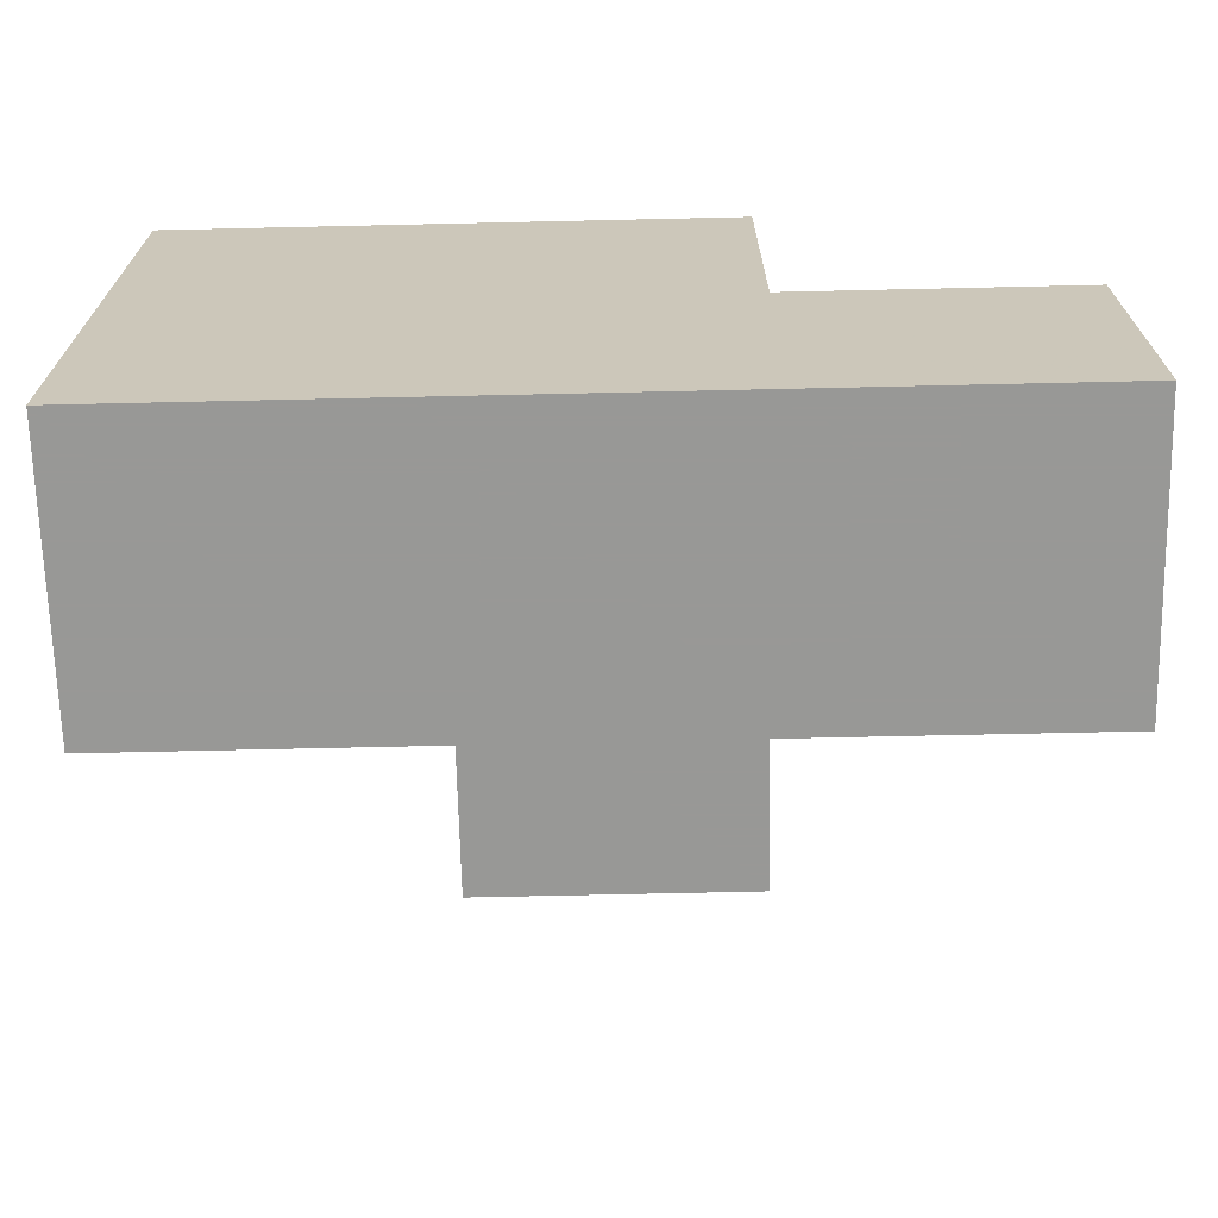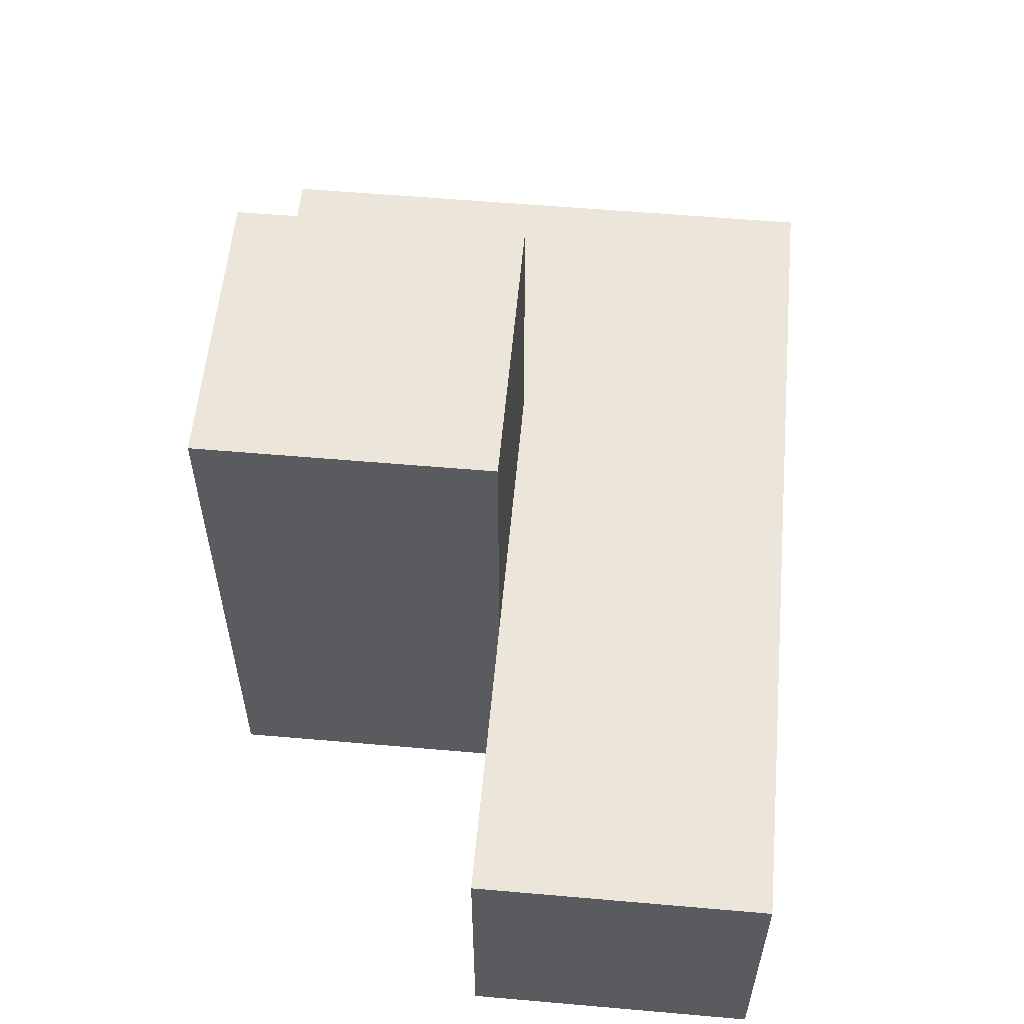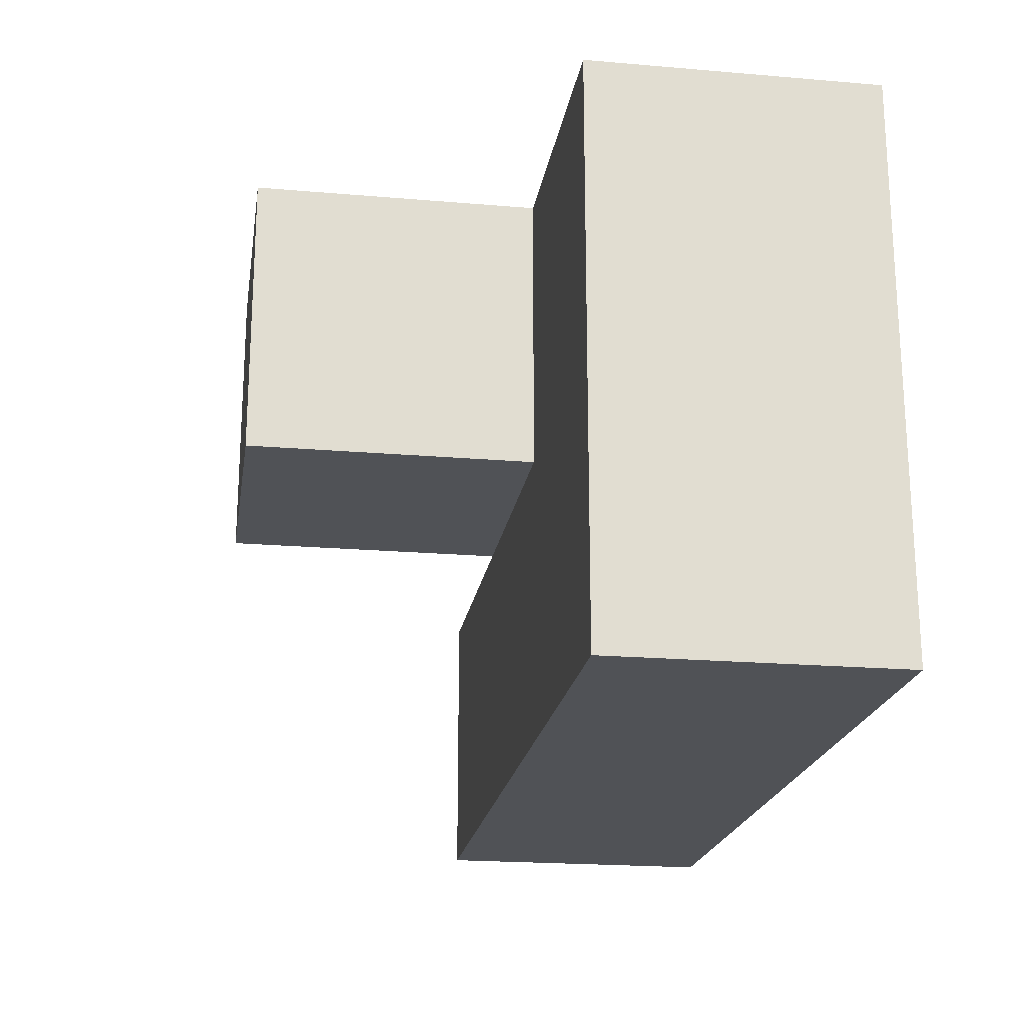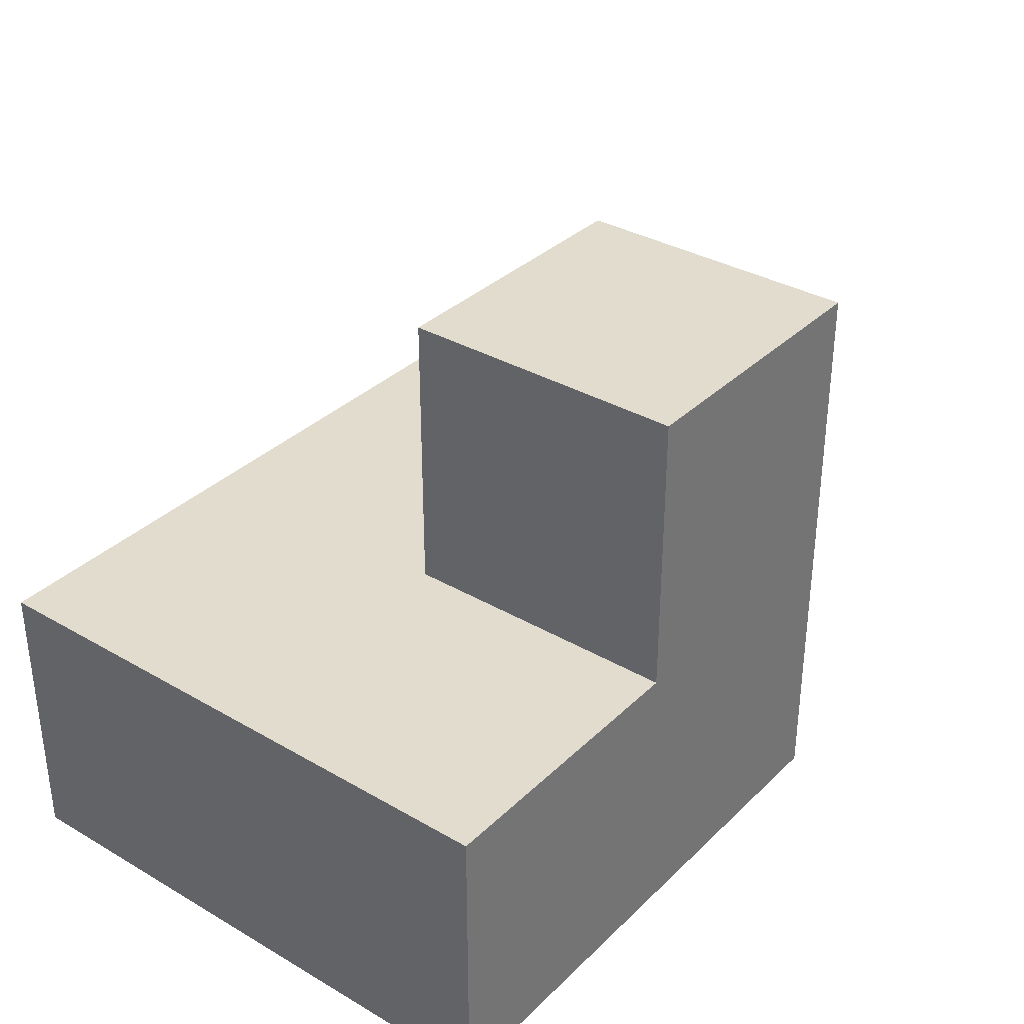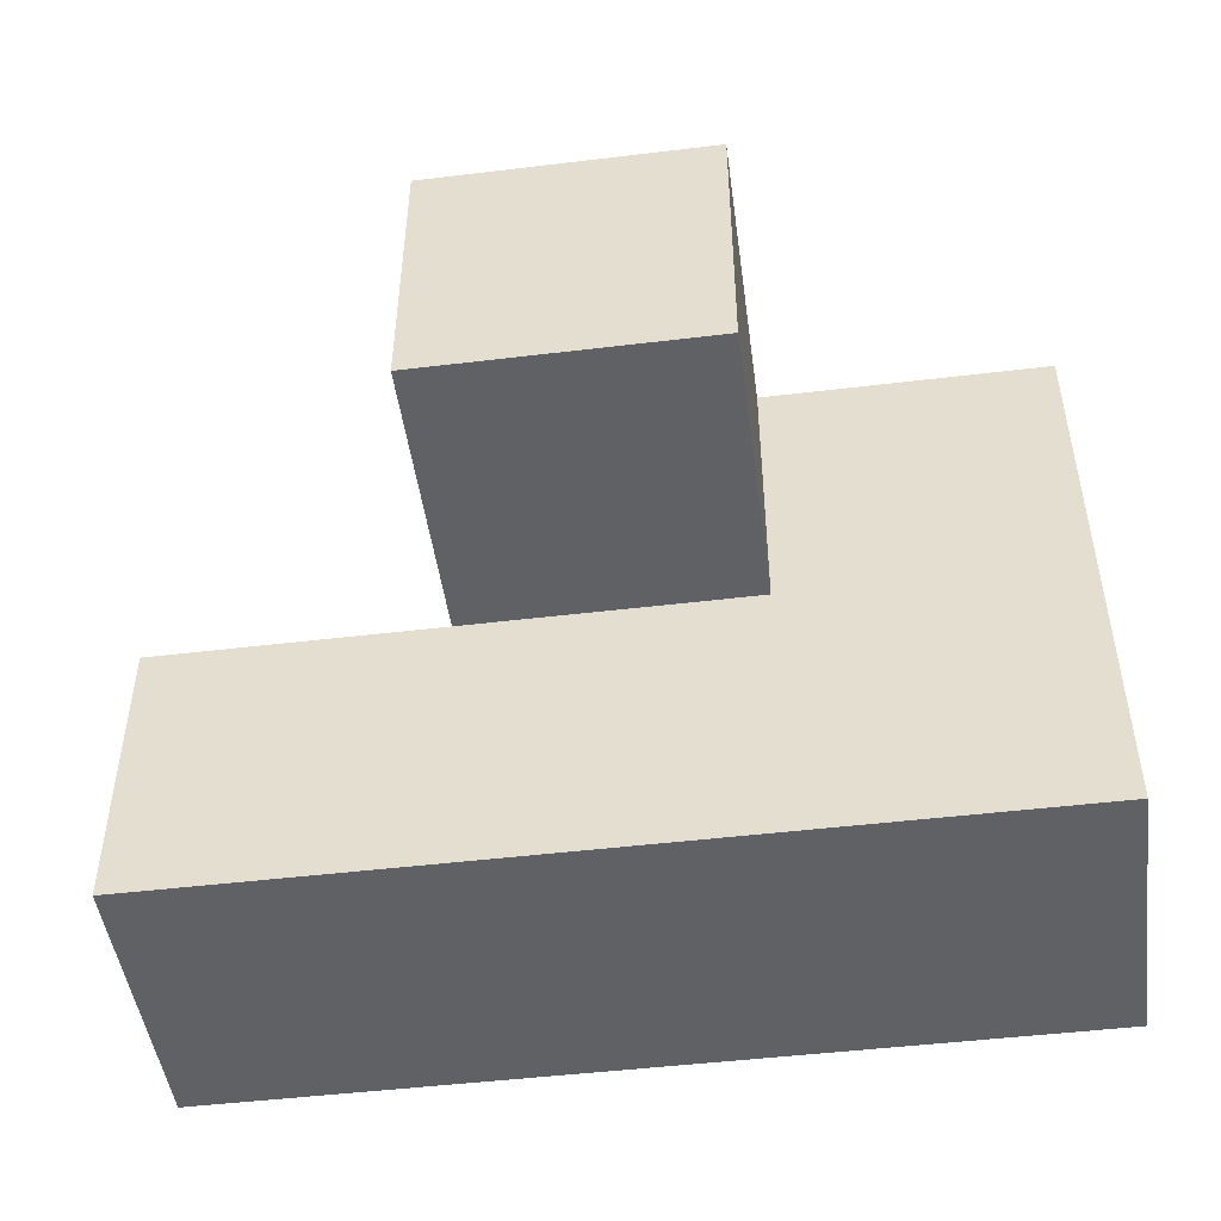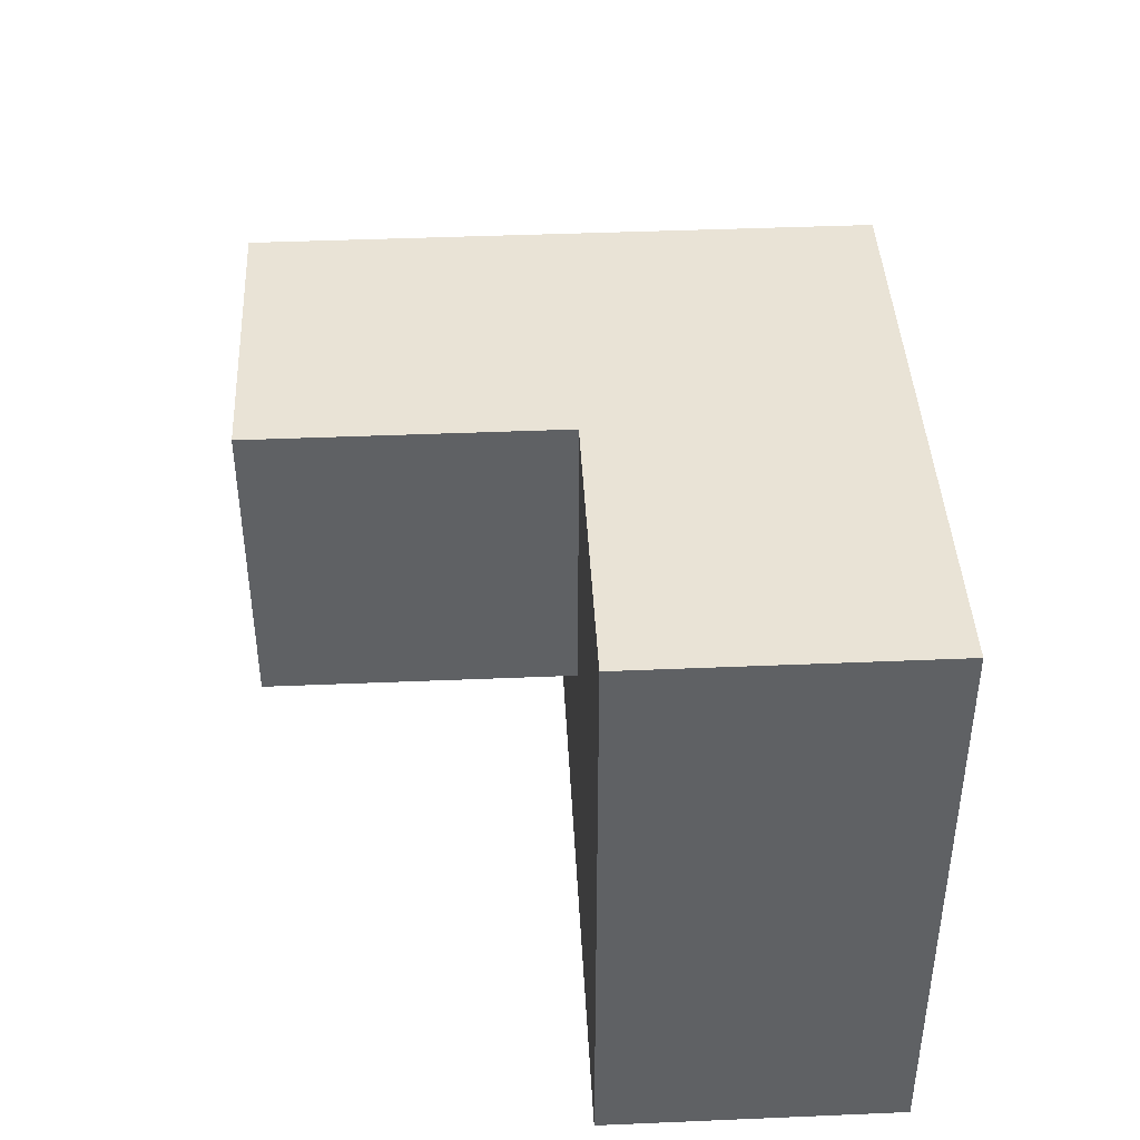
<metadata>
{"format":"obj","ext":"obj","renderer":"f3d","projection":"perspective","resolution":1024,"background":"white","views":[{"elev":-68.5,"azim":1.3,"up":"+Z"},{"elev":56.9,"azim":95.2,"up":"+Y"},{"elev":-20.6,"azim":-98.8,"up":"+Z"},{"elev":34.1,"azim":-51.9,"up":"+Y"},{"elev":-48.0,"azim":-172.3,"up":"+Z"},{"elev":42.1,"azim":-92.9,"up":"+Z"}]}
</metadata>
<code>
v 1.994 1.997 2.01
v 0.01385 1.007 3
v 1.994 1.007 3
v 1.004 1.997 2.01
v 1.004 2.987 3
v 2.984 1.007 2.01
v 0.01385 1.997 2.01
v 1.994 2.987 3
v 0.01385 1.997 3.99
v 1.004 1.007 3
v 1.994 1.997 3.99
v 1.994 1.007 2.01
v 0.01385 1.007 2.01
v 1.004 1.997 3.99
v 2.984 1.997 3
v 0.01385 1.997 3
v 1.004 1.007 2.01
v 1.994 1.007 3.99
v 1.994 1.997 3
v 0.01385 1.007 3.99
v 2.984 1.007 3
v 2.984 1.997 2.01
v 1.004 1.997 3
v 1.004 2.987 3.99
v 1.994 2.987 3.99
v 1.004 1.007 3.99
f 26 18 14
f 11 14 18
f 10 3 26
f 18 26 3
f 3 19 18
f 11 18 19
f 20 26 9
f 14 9 26
f 2 10 20
f 26 20 10
f 23 16 14
f 9 14 16
f 16 2 9
f 20 9 2
f 12 17 1
f 4 1 17
f 17 12 10
f 3 10 12
f 1 4 19
f 23 19 4
f 19 23 8
f 5 8 23
f 14 11 24
f 25 24 11
f 8 5 25
f 24 25 5
f 5 23 24
f 14 24 23
f 19 8 11
f 25 11 8
f 6 12 22
f 1 22 12
f 3 21 19
f 15 19 21
f 12 6 3
f 21 3 6
f 22 1 15
f 19 15 1
f 6 22 21
f 15 21 22
f 17 13 4
f 7 4 13
f 13 17 2
f 10 2 17
f 4 7 23
f 16 23 7
f 7 13 16
f 2 16 13

</code>
